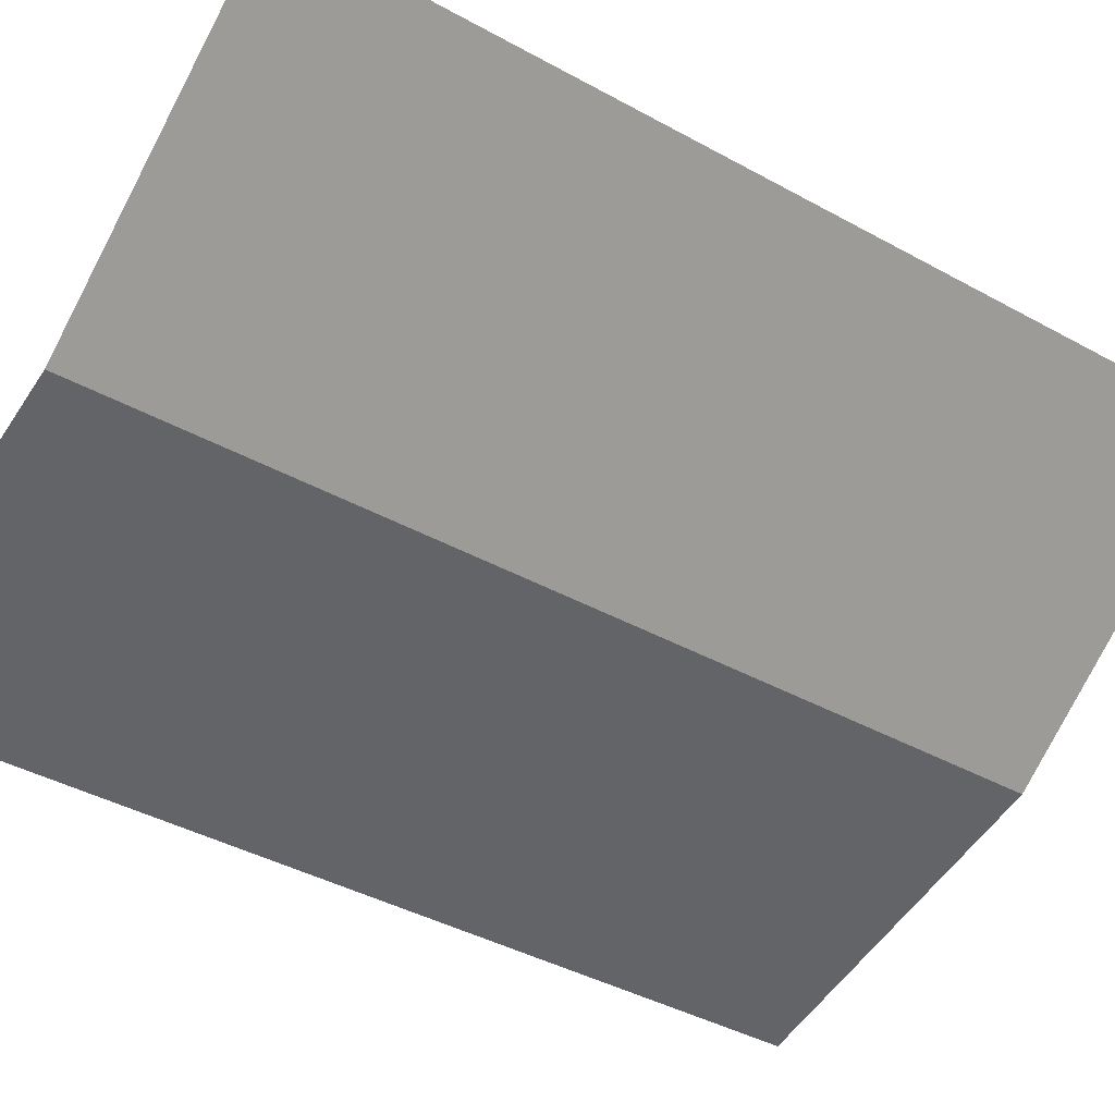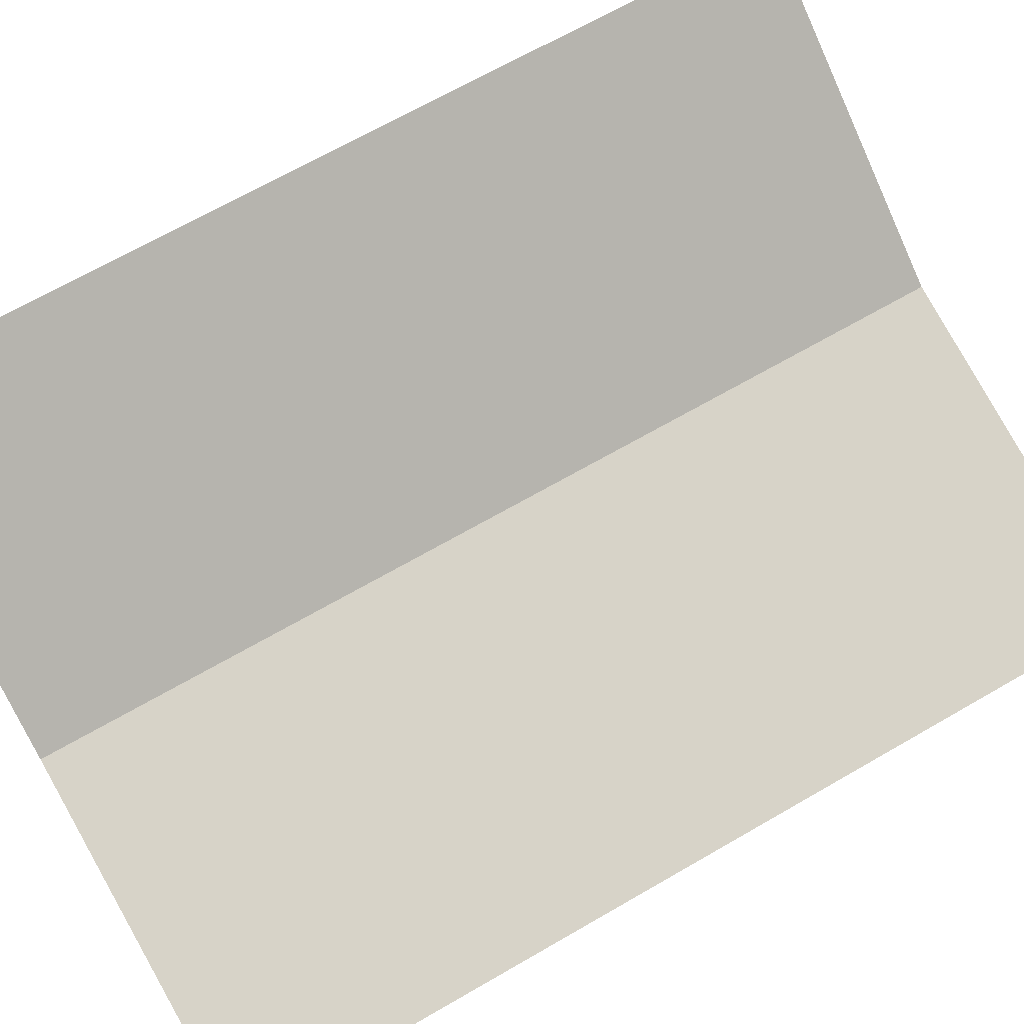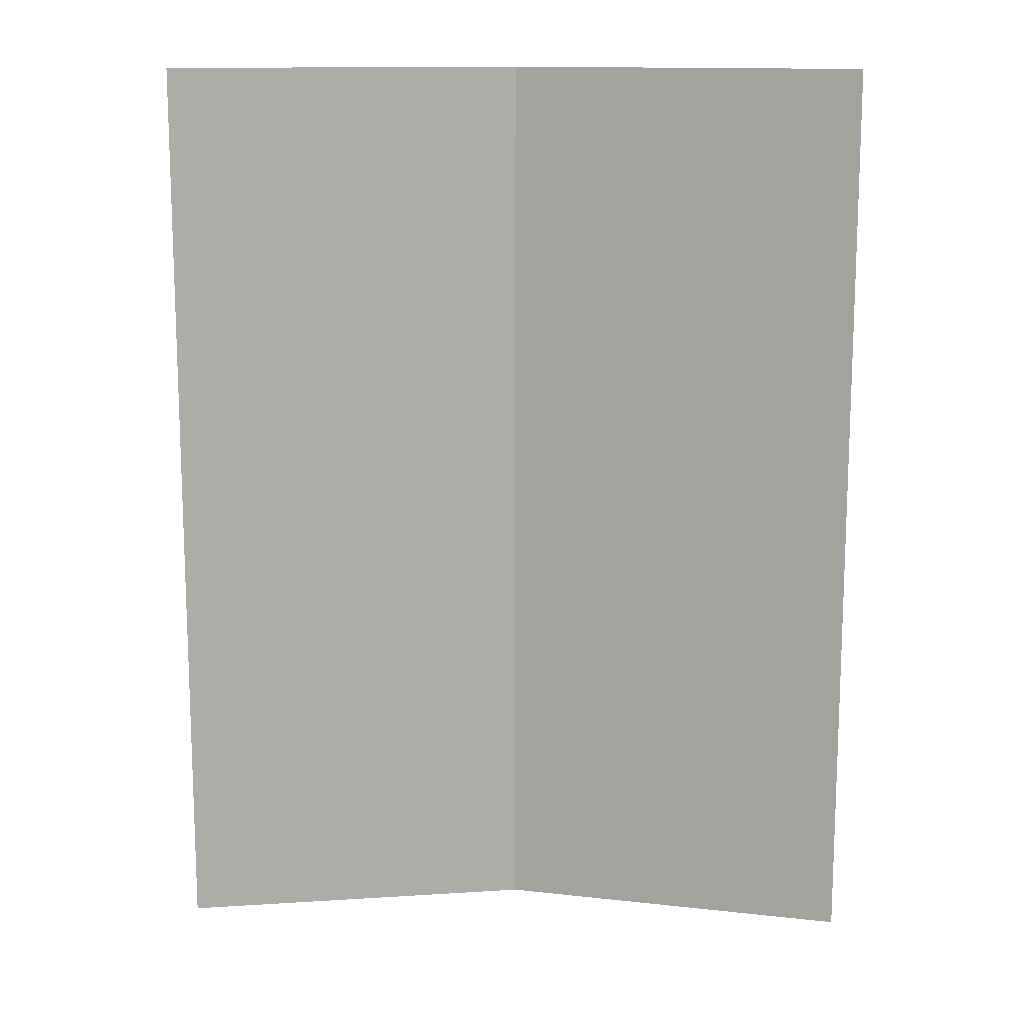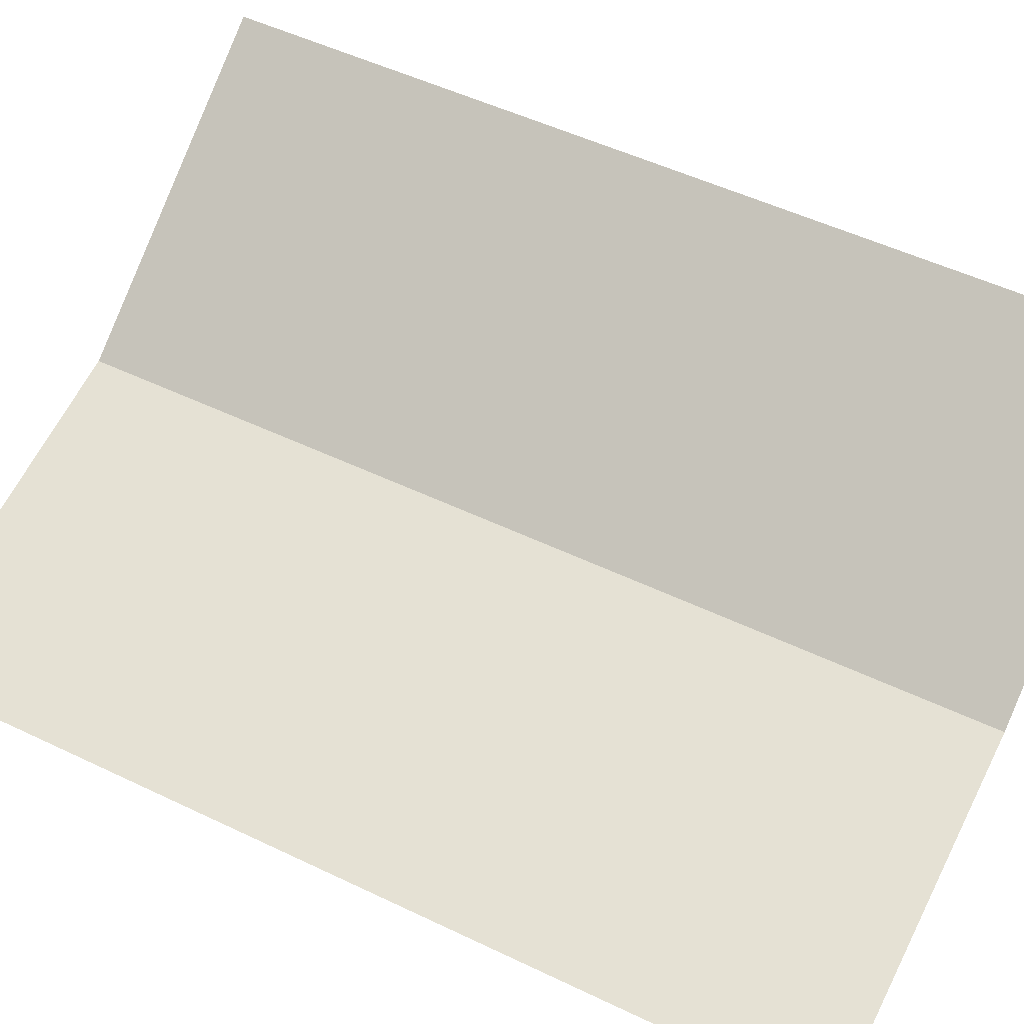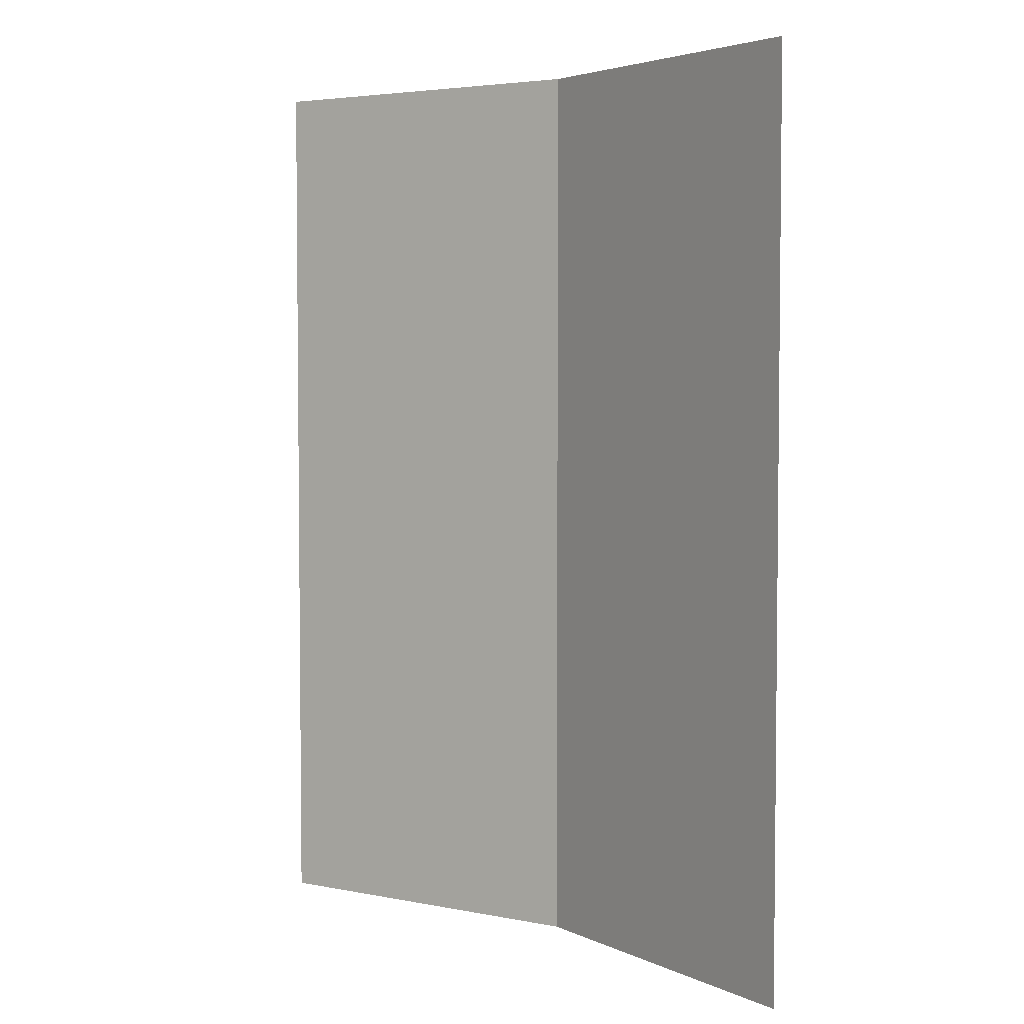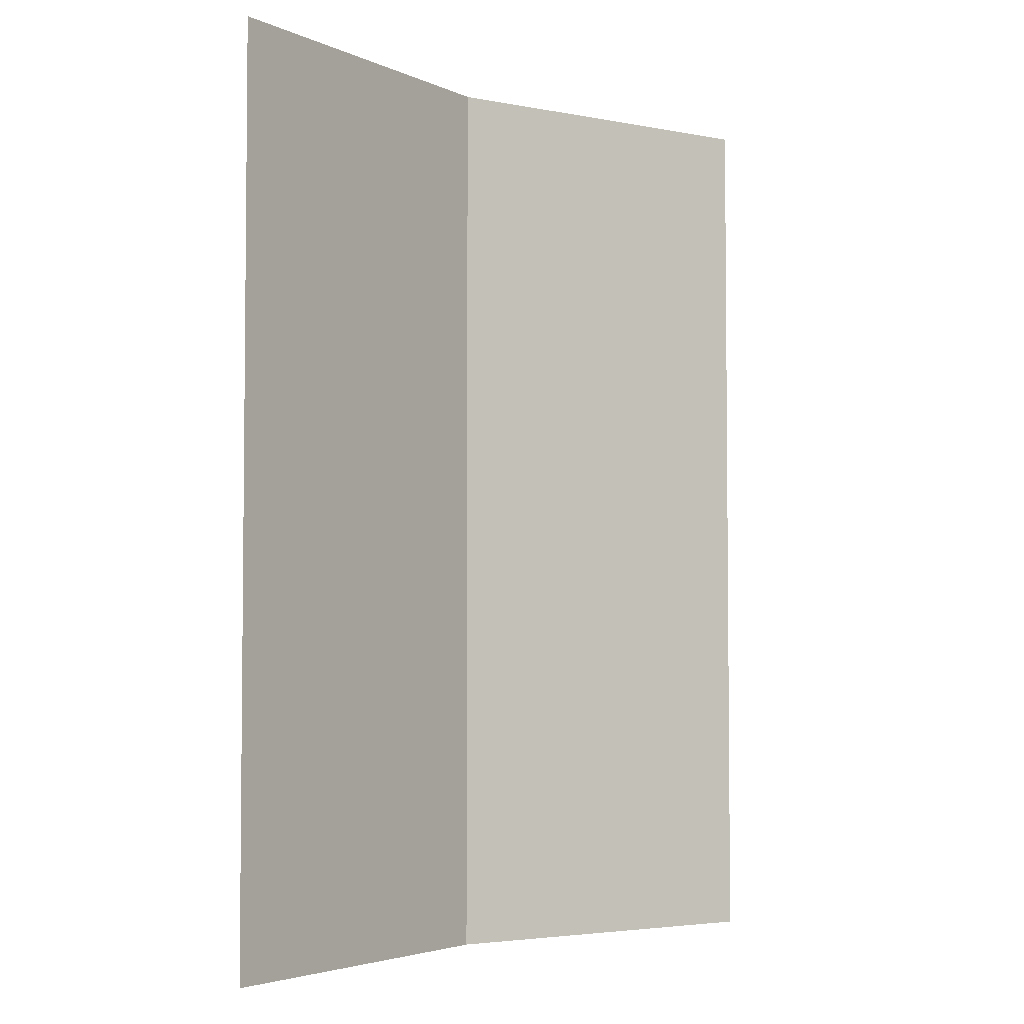
<metadata>
{"format":"obj","ext":"obj","renderer":"f3d","projection":"perspective","resolution":1024,"background":"white","views":[{"elev":-41.4,"azim":56.3,"up":"+Z"},{"elev":68.4,"azim":-120.0,"up":"+Z"},{"elev":13.4,"azim":-19.5,"up":"+Y"},{"elev":51.5,"azim":-62.5,"up":"+Z"},{"elev":4.0,"azim":22.1,"up":"+Y"},{"elev":-3.8,"azim":-66.5,"up":"+Y"}]}
</metadata>
<code>
v 0.175 0.3375 -0.6152
v 0.2488 0.2 -0.6005
v 0 0.2 -0.65
v 0.1013 0.3525 -0.6299
v 0 0.2 -0.65
v 0.05 0.385 -0.6401
v 0.1013 0.3525 -0.6299
v 0.2487 0.3525 -0.6005
v 0.2488 0.2 -0.6005
v 0.175 0.3375 -0.6152
v 0.1125 0.5 -0.6276
v 0.07 0.4125 -0.6361
v 0.05 0.385 -0.6401
v 0 0.75 -0.65
v 0 0.2 -0.65
v 0 0.75 -0.65
v 0.05 0.385 -0.6401
v 0.07 0.4125 -0.6361
v 0.1125 0.5 -0.6276
v 0.1125 0.4375 -0.6276
v 0.1013 0.39 -0.6299
v 0.1013 0.39 -0.6299
v 0.1125 0.4375 -0.6276
v 0.175 0.4375 -0.6152
v 0.175 0.375 -0.6152
v 0.175 0.375 -0.6152
v 0.175 0.4375 -0.6152
v 0.2375 0.4375 -0.6028
v 0.2487 0.39 -0.6005
v 0.1125 0.4375 -0.6276
v 0.1308 0.4558 -0.624
v 0.1125 0.5 -0.6276
v 0.1125 0.4375 -0.6276
v 0.175 0.4375 -0.6152
v 0.1308 0.4558 -0.624
v 0.2375 0.4375 -0.6028
v 0.2192 0.4558 -0.6064
v 0.175 0.4375 -0.6152
v 0.2375 0.4375 -0.6028
v 0.2375 0.5 -0.6028
v 0.2192 0.4558 -0.6064
v 0.2375 0.5625 -0.6028
v 0.2192 0.5442 -0.6064
v 0.2375 0.5 -0.6028
v 0.2375 0.5625 -0.6028
v 0.175 0.5625 -0.6152
v 0.2192 0.5442 -0.6064
v 0.1125 0.5625 -0.6276
v 0.1308 0.5442 -0.624
v 0.175 0.5625 -0.6152
v 0.1125 0.5625 -0.6276
v 0.1125 0.5 -0.6276
v 0.1308 0.5442 -0.624
v 0.2375 0.5 -0.6028
v 0.2487 0.39 -0.6005
v 0.2375 0.4375 -0.6028
v 0.2375 0.5 -0.6028
v 0.2375 0.5625 -0.6028
v 0.2487 0.85 -0.6005
v 0.2487 0.39 -0.6005
v 0.0875 0.7375 -0.6326
v 0.1125 0.5625 -0.6276
v 0.1125 0.5 -0.6276
v 0 0.75 -0.65
v 0.15 0.71 -0.6202
v 0.175 0.5625 -0.6152
v 0.1125 0.5625 -0.6276
v 0.0875 0.7375 -0.6326
v 0.175 0.5625 -0.6152
v 0.15 0.71 -0.6202
v 0.175 0.725 -0.6152
v 0.2375 0.5625 -0.6028
v 0.0875 0.7875 -0.6326
v 0 0.85 -0.65
v 0.2487 0.85 -0.6005
v 0.175 0.75 -0.6152
v 0 0.8 -0.65
v 0 0.85 -0.65
v 0.0875 0.7875 -0.6326
v 0.175 0.725 -0.6152
v 0.175 0.75 -0.6152
v 0.2487 0.85 -0.6005
v 0.2375 0.5625 -0.6028
v 0.175 0.3375 -0.6152
v 0.175 0.375 -0.6152
v 0.2487 0.39 -0.6005
v 0.2487 0.3525 -0.6005
v 0.1013 0.3525 -0.6299
v 0.1013 0.39 -0.6299
v 0.175 0.375 -0.6152
v 0.175 0.3375 -0.6152
v 0.05 0.385 -0.6401
v 0.07 0.4125 -0.6361
v 0.1013 0.39 -0.6299
v 0.1013 0.3525 -0.6299
v 0.175 0.5 -0.6152
v 0.1125 0.5 -0.6276
v 0.1308 0.4558 -0.624
v 0.175 0.5 -0.6152
v 0.1308 0.4558 -0.624
v 0.175 0.4375 -0.6152
v 0.175 0.5 -0.6152
v 0.175 0.4375 -0.6152
v 0.2192 0.4558 -0.6064
v 0.175 0.5 -0.6152
v 0.2192 0.4558 -0.6064
v 0.2375 0.5 -0.6028
v 0.175 0.5 -0.6152
v 0.2375 0.5 -0.6028
v 0.2192 0.5442 -0.6064
v 0.175 0.5 -0.6152
v 0.2192 0.5442 -0.6064
v 0.175 0.5625 -0.6152
v 0.175 0.5 -0.6152
v 0.175 0.5625 -0.6152
v 0.1308 0.5442 -0.624
v 0.175 0.5 -0.6152
v 0.1308 0.5442 -0.624
v 0.1125 0.5 -0.6276
v 0.0875 0.7875 -0.6326
v 0.0875 0.7375 -0.6326
v 0 0.75 -0.65
v 0 0.8 -0.65
v 0.175 0.75 -0.6152
v 0.15 0.71 -0.6202
v 0.0875 0.7375 -0.6326
v 0.0875 0.7875 -0.6326
v 0.175 0.725 -0.6152
v 0.15 0.71 -0.6202
v 0.175 0.75 -0.6152
v 0.2488 0.2 -0.6005
v 0.2487 0.3525 -0.6005
v 0.3 0.385 -0.5663
v 0.4596 0.2 -0.4596
v 0.3 0.385 -0.5663
v 0.2487 0.85 -0.6005
v 0.4596 0.85 -0.4596
v 0.4596 0.2 -0.4596
v 0.3 0.385 -0.5663
v 0.28 0.4125 -0.5797
v 0.2487 0.85 -0.6005
v 0.2487 0.39 -0.6005
v 0.2487 0.85 -0.6005
v 0.28 0.4125 -0.5797
v 0.2487 0.3525 -0.6005
v 0.2487 0.39 -0.6005
v 0.28 0.4125 -0.5797
v 0.3 0.385 -0.5663
g mesh7027006
f 1 2 3
f 3 4 1
f 5 6 7
f 8 9 10
f 11 12 13
f 13 14 11
f 15 16 17
f 18 19 20
f 20 21 18
f 22 23 24
f 24 25 22
f 26 27 28
f 28 29 26
g mesh7027007
f 30 32 31
f 33 35 34
f 36 38 37
f 39 41 40
f 42 44 43
f 45 47 46
f 48 50 49
f 51 53 52
f 54 55 56
f 57 58 59
f 59 60 57
f 61 62 63
f 63 64 61
f 65 66 67
f 67 68 65
f 69 70 71
f 71 72 69
f 73 74 75
f 75 76 73
f 77 78 79
f 80 81 82
f 82 83 80
f 84 85 86
f 86 87 84
f 88 89 90
f 90 91 88
f 92 93 94
f 94 95 92
g mesh7027009
f 96 98 97
f 99 101 100
f 102 104 103
f 105 107 106
f 108 110 109
f 111 113 112
f 114 116 115
f 117 119 118
f 120 121 122
f 122 123 120
f 124 125 126
f 126 127 124
f 128 129 130
f 131 132 133
f 133 134 131
f 135 136 137
f 137 138 135
f 139 140 141
f 142 143 144
f 145 146 147
f 147 148 145

</code>
